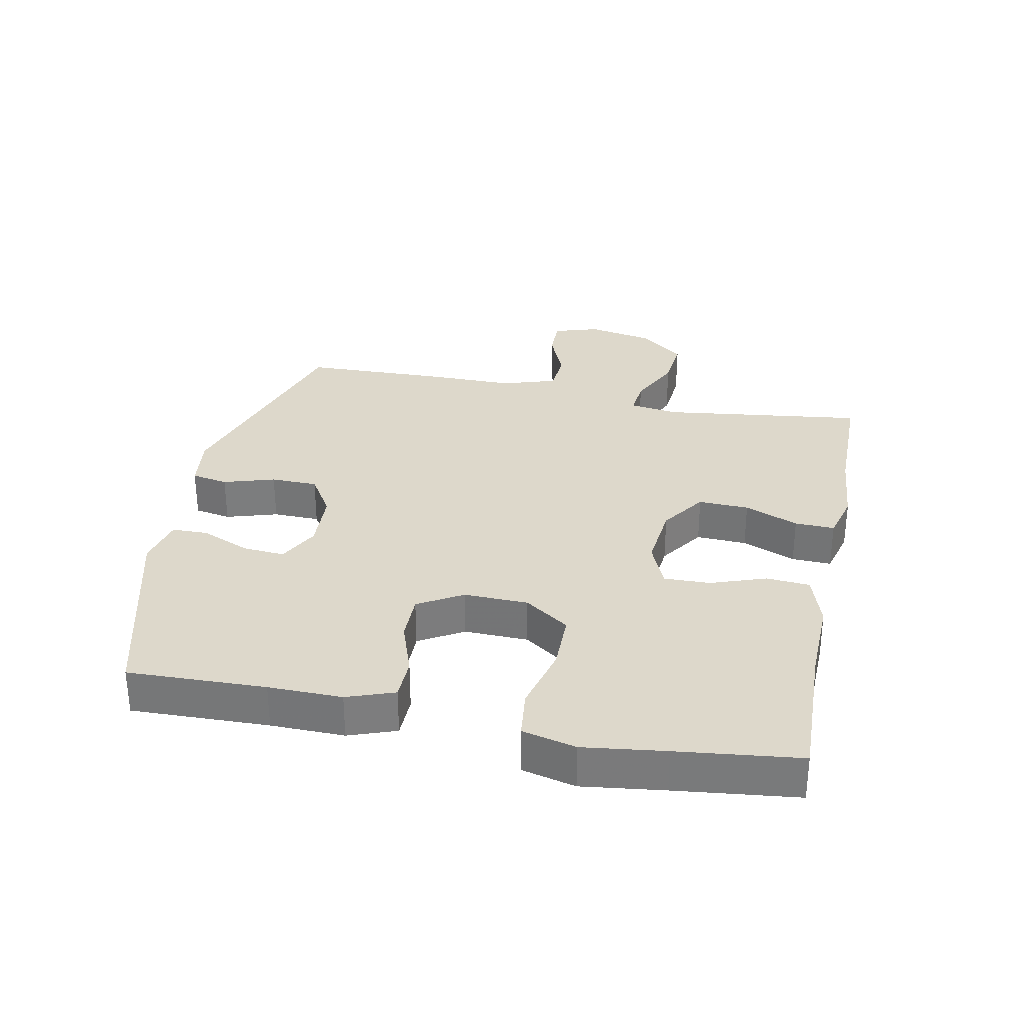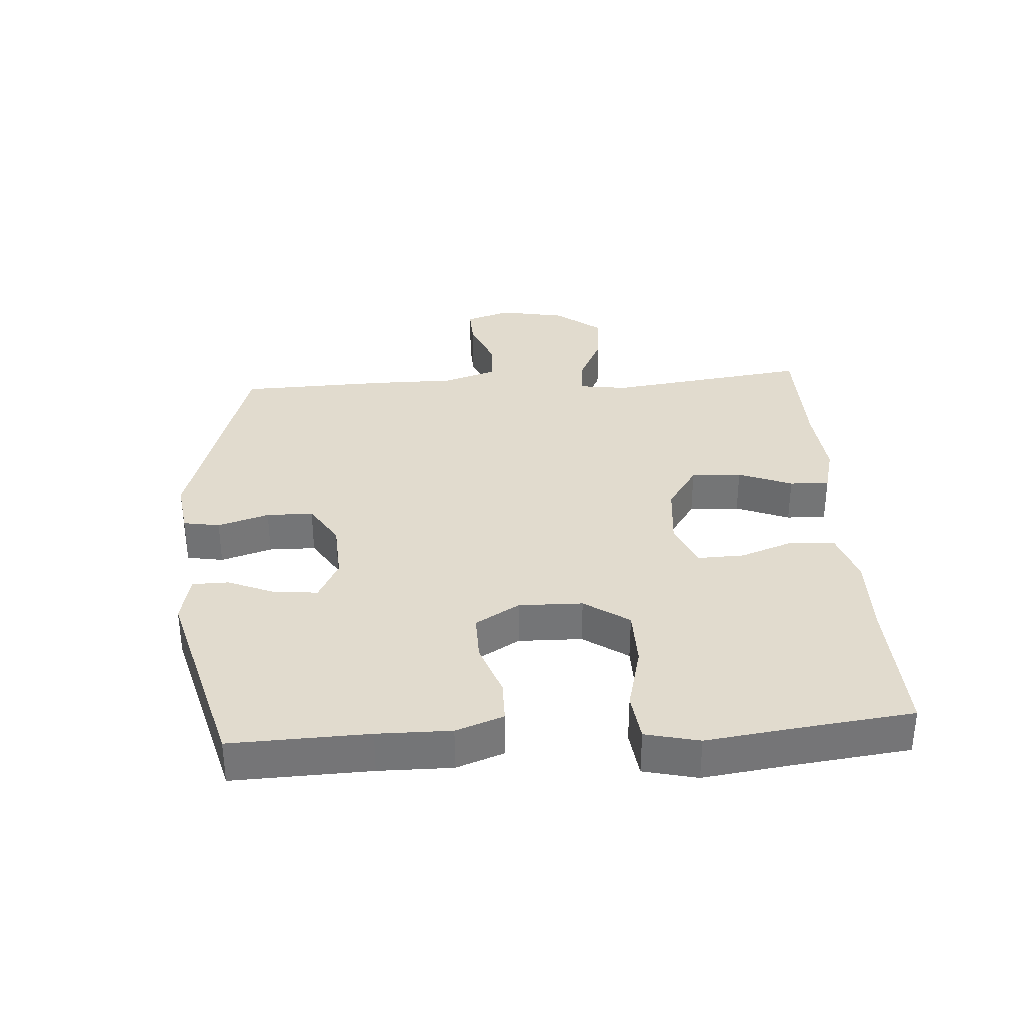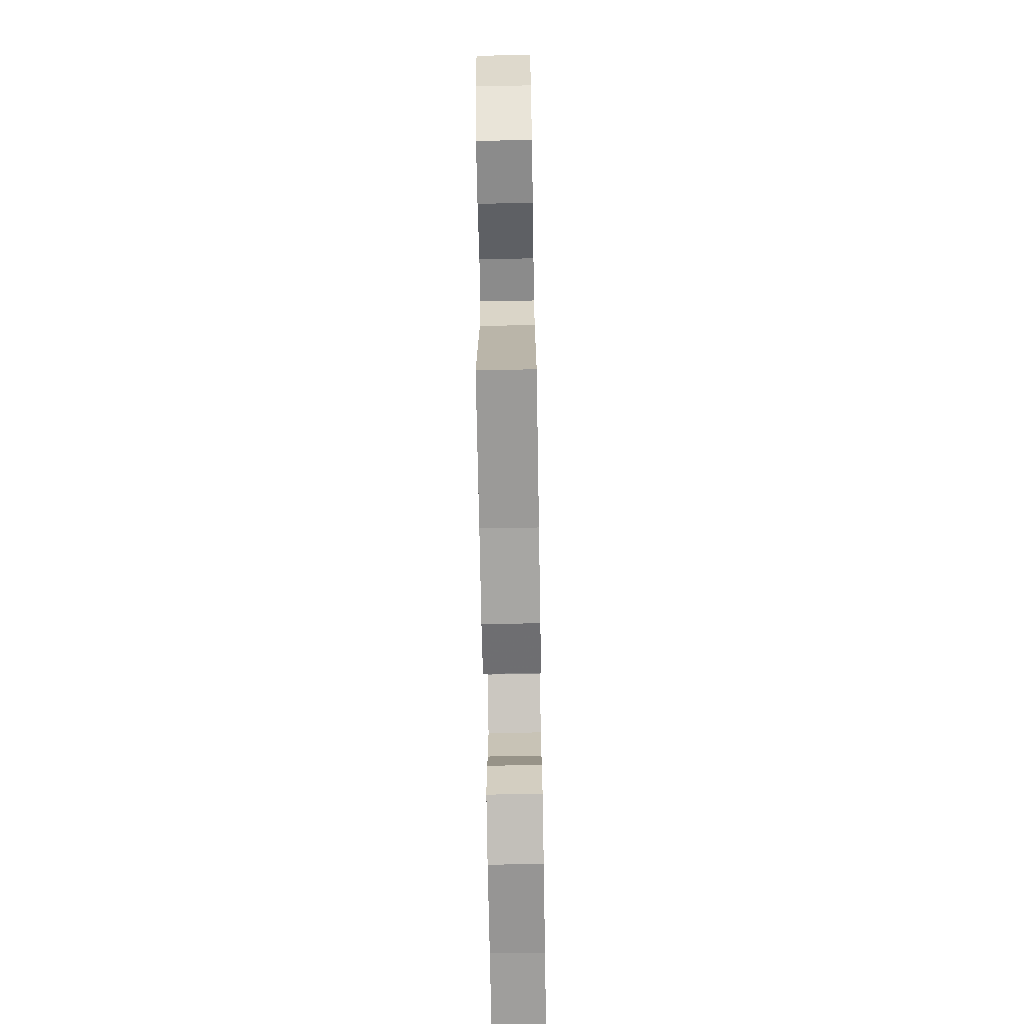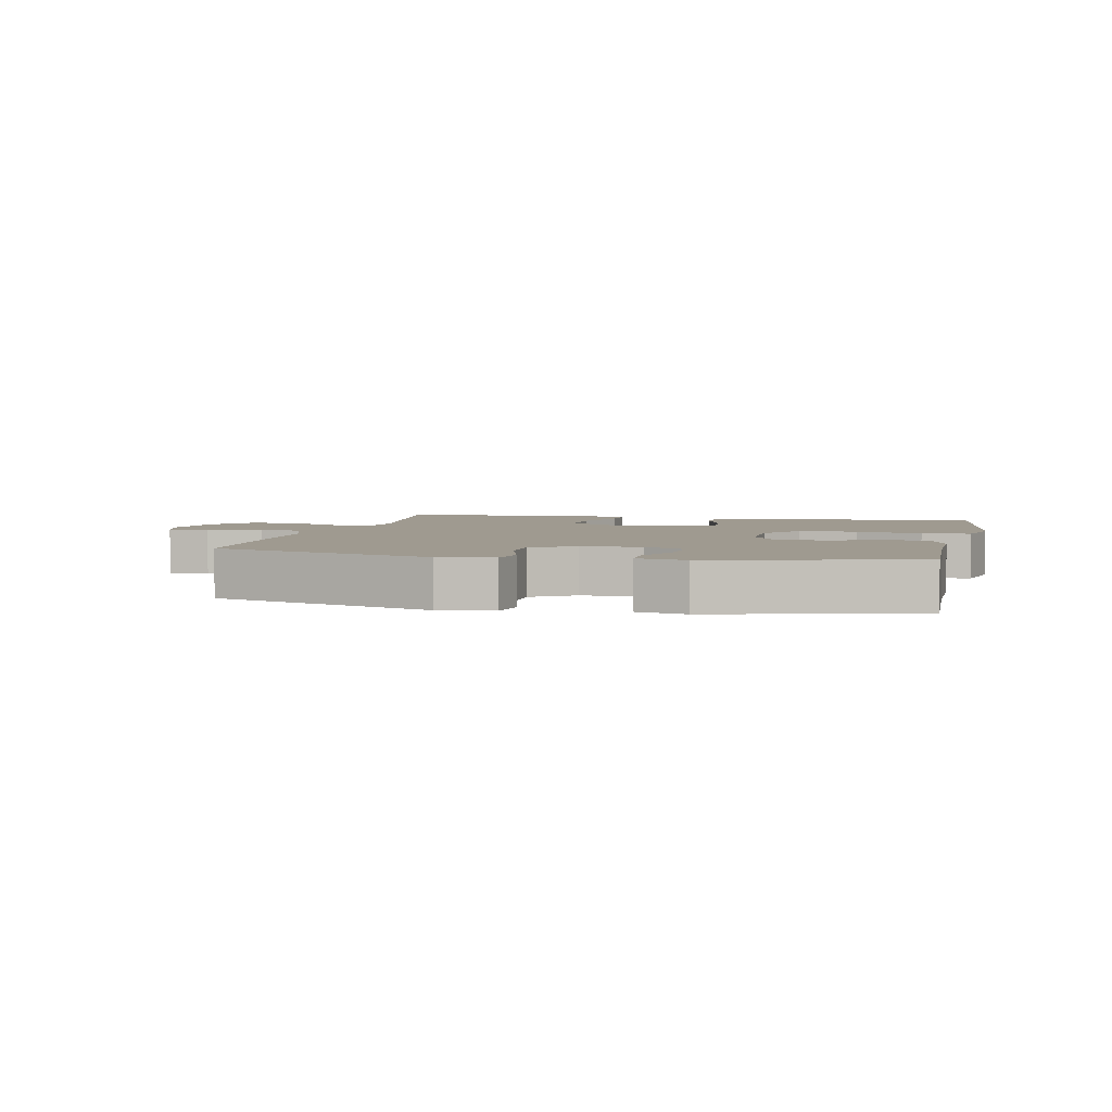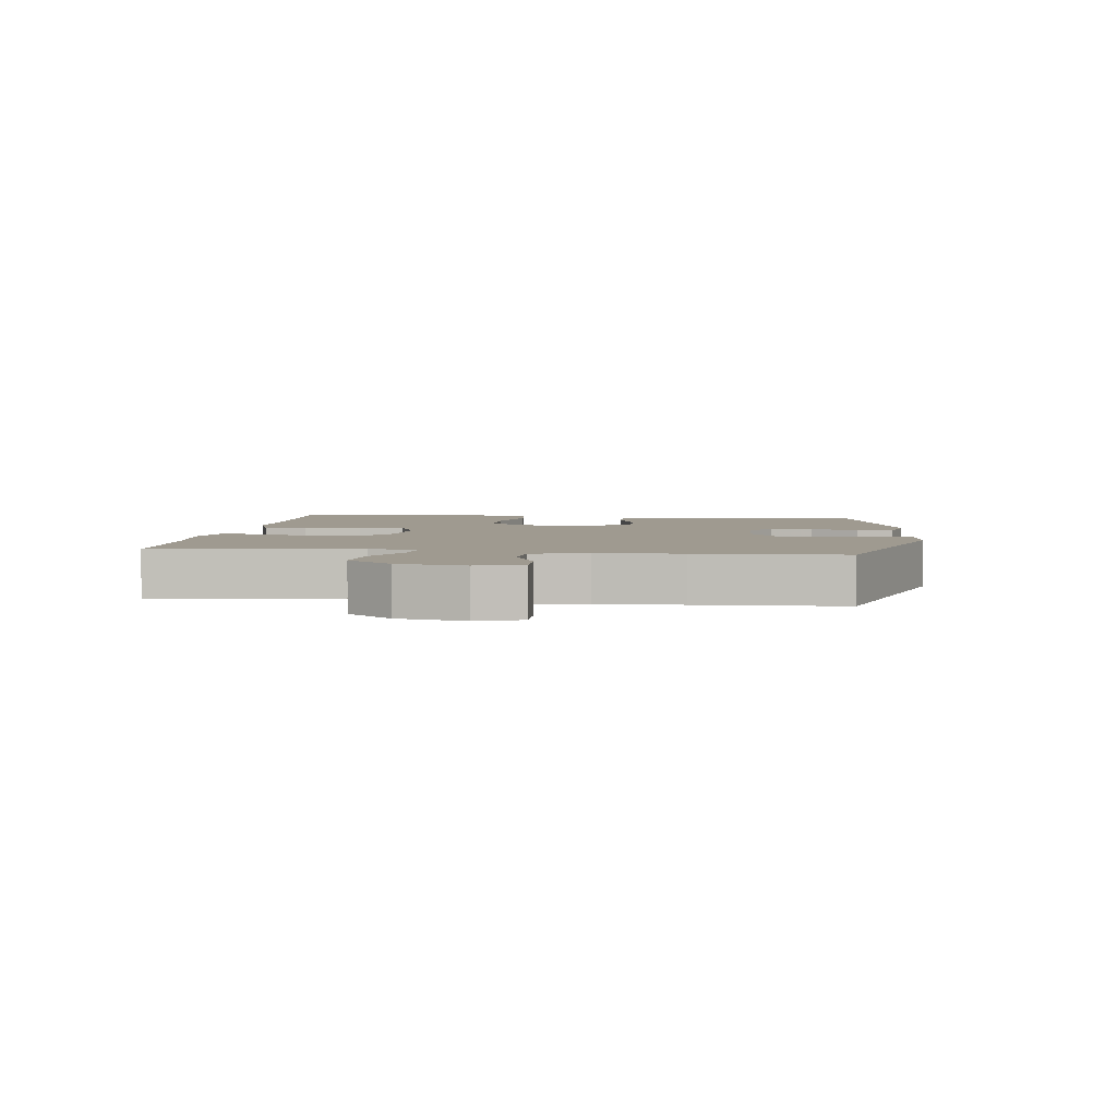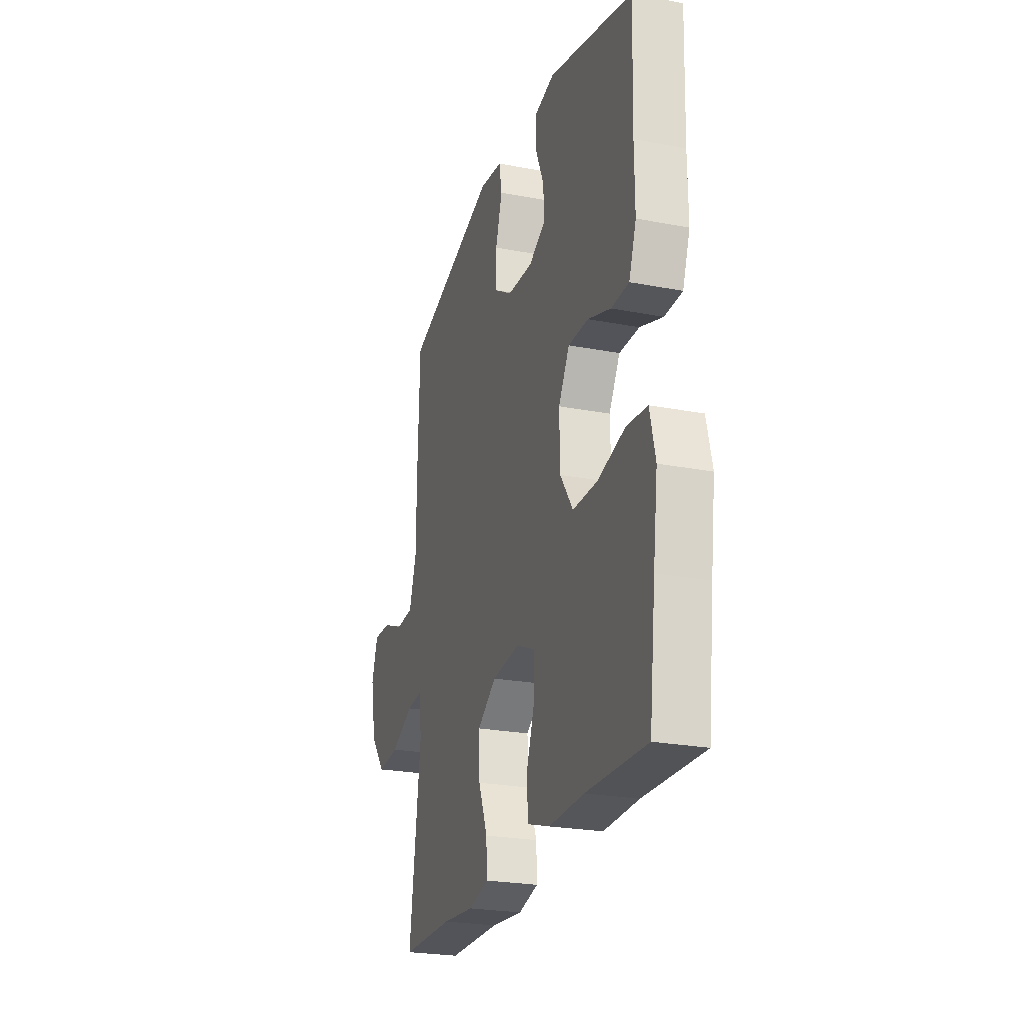
<metadata>
{"format":"obj","ext":"obj","renderer":"f3d","projection":"perspective","resolution":1024,"background":"white","views":[{"elev":31.4,"azim":101.6,"up":"+Y"},{"elev":33.8,"azim":86.1,"up":"+Y"},{"elev":-68.8,"azim":-89.0,"up":"+Z"},{"elev":3.9,"azim":12.9,"up":"+Y"},{"elev":3.9,"azim":-83.0,"up":"+Y"},{"elev":-24.4,"azim":72.4,"up":"+Z"}]}
</metadata>
<code>
v -0.5 0.07 0.5
v -0.151 0.07 0.605
v -0.065 0.07 0.593
v -0.055 0.07 0.536
v -0.08 0.07 0.456
v -0.079 0.07 0.383
v -0.013 0.07 0.342
v 0.081 0.07 0.337
v 0.145 0.07 0.37
v 0.14 0.07 0.436
v 0.108 0.07 0.511
v 0.109 0.07 0.568
v 0.186 0.07 0.585
v 0.5 0.07 0.5
v 0.493 0.07 0.285
v 0.494 0.07 0.17
v 0.467 0.07 0.096
v 0.401 0.07 0.095
v 0.316 0.07 0.125
v 0.241 0.07 0.126
v 0.2 0.07 0.057
v 0.202 0.07 -0.043
v 0.25 0.07 -0.113
v 0.341 0.07 -0.114
v 0.444 0.07 -0.088
v 0.52 0.07 -0.097
v 0.54 0.07 -0.181
v 0.523 0.07 -0.309
v 0.5 0.07 -0.5
v 0.278 0.07 -0.492
v 0.148 0.07 -0.495
v 0.064 0.07 -0.468
v 0.059 0.07 -0.4
v 0.09 0.07 -0.314
v 0.092 0.07 -0.242
v 0.02 0.07 -0.211
v -0.082 0.07 -0.221
v -0.153 0.07 -0.269
v -0.15 0.07 -0.348
v -0.116 0.07 -0.432
v -0.114 0.07 -0.494
v -0.188 0.07 -0.513
v -0.306 0.07 -0.502
v -0.5 0.07 -0.5
v -0.458 0.07 -0.183
v -0.469 0.07 -0.108
v -0.527 0.07 -0.113
v -0.61 0.07 -0.153
v -0.692 0.07 -0.16
v -0.747 0.07 -0.09
v -0.767 0.07 0.014
v -0.744 0.07 0.085
v -0.68 0.07 0.083
v -0.6 0.07 0.05
v -0.535 0.07 0.054
v -0.507 0.07 0.139
v -0.507 0.07 0.271
v -0.5 0 0.5
v -0.151 0 0.605
v -0.065 0 0.593
v -0.055 0 0.536
v -0.08 0 0.456
v -0.079 0 0.383
v -0.013 0 0.342
v 0.081 0 0.337
v 0.145 0 0.37
v 0.14 0 0.436
v 0.108 0 0.511
v 0.109 0 0.568
v 0.186 0 0.585
v 0.5 0 0.5
v 0.493 0 0.285
v 0.494 0 0.17
v 0.467 0 0.096
v 0.401 0 0.095
v 0.316 0 0.125
v 0.241 0 0.126
v 0.2 0 0.057
v 0.202 0 -0.043
v 0.25 0 -0.113
v 0.341 0 -0.114
v 0.444 0 -0.088
v 0.52 0 -0.097
v 0.54 0 -0.181
v 0.523 0 -0.309
v 0.5 0 -0.5
v 0.278 0 -0.492
v 0.148 0 -0.495
v 0.064 0 -0.468
v 0.059 0 -0.4
v 0.09 0 -0.314
v 0.092 0 -0.242
v 0.02 0 -0.211
v -0.082 0 -0.221
v -0.153 0 -0.269
v -0.15 0 -0.348
v -0.116 0 -0.432
v -0.114 0 -0.494
v -0.188 0 -0.513
v -0.306 0 -0.502
v -0.5 0 -0.5
v -0.458 0 -0.183
v -0.469 0 -0.108
v -0.527 0 -0.113
v -0.61 0 -0.153
v -0.692 0 -0.16
v -0.747 0 -0.09
v -0.767 0 0.014
v -0.744 0 0.085
v -0.68 0 0.083
v -0.6 0 0.05
v -0.535 0 0.054
v -0.507 0 0.139
v -0.507 0 0.271
f 3 4 5
f 2 3 5
f 1 2 5
f 57 1 5
f 56 57 5
f 55 56 5 6
f 52 53 54
f 51 52 54
f 50 51 54
f 49 50 54
f 48 49 54
f 47 48 54
f 46 47 54 55
f 43 44 45
f 43 45 46
f 42 43 46
f 41 42 46
f 40 41 46
f 39 40 46
f 38 39 46 55
f 32 33 34
f 31 32 34
f 30 31 34
f 30 34 35
f 29 30 35
f 28 29 35
f 28 35 36
f 27 28 36
f 26 27 36
f 25 26 36
f 24 25 36
f 17 18 19
f 16 17 19
f 15 16 19
f 14 15 19
f 13 14 19
f 12 13 19
f 11 12 19
f 10 11 19
f 9 10 19 20
f 8 9 20 21
f 55 6 7
f 38 55 7
f 37 38 7
f 23 24 36 37
f 22 23 37
f 21 22 37
f 8 21 37
f 7 8 37
f 62 61 60
f 62 60 59
f 62 59 58
f 62 58 114
f 62 114 113
f 63 62 113 112
f 111 110 109
f 111 109 108
f 111 108 107
f 111 107 106
f 111 106 105
f 111 105 104
f 112 111 104 103
f 102 101 100
f 103 102 100
f 103 100 99
f 103 99 98
f 103 98 97
f 103 97 96
f 112 103 96 95
f 91 90 89
f 91 89 88
f 91 88 87
f 92 91 87
f 92 87 86
f 92 86 85
f 93 92 85
f 93 85 84
f 93 84 83
f 93 83 82
f 93 82 81
f 76 75 74
f 76 74 73
f 76 73 72
f 76 72 71
f 76 71 70
f 76 70 69
f 76 69 68
f 76 68 67
f 77 76 67 66
f 78 77 66 65
f 64 63 112
f 64 112 95
f 64 95 94
f 94 93 81 80
f 94 80 79
f 94 79 78
f 94 78 65
f 94 65 64
f 1 58 59 2
f 2 59 60 3
f 3 60 61 4
f 4 61 62 5
f 5 62 63 6
f 6 63 64 7
f 7 64 65 8
f 8 65 66 9
f 9 66 67 10
f 10 67 68 11
f 11 68 69 12
f 12 69 70 13
f 13 70 71 14
f 14 71 72 15
f 15 72 73 16
f 16 73 74 17
f 17 74 75 18
f 18 75 76 19
f 19 76 77 20
f 20 77 78 21
f 21 78 79 22
f 22 79 80 23
f 23 80 81 24
f 24 81 82 25
f 25 82 83 26
f 26 83 84 27
f 27 84 85 28
f 28 85 86 29
f 29 86 87 30
f 30 87 88 31
f 31 88 89 32
f 32 89 90 33
f 33 90 91 34
f 34 91 92 35
f 35 92 93 36
f 36 93 94 37
f 37 94 95 38
f 38 95 96 39
f 39 96 97 40
f 40 97 98 41
f 41 98 99 42
f 42 99 100 43
f 43 100 101 44
f 44 101 102 45
f 45 102 103 46
f 46 103 104 47
f 47 104 105 48
f 48 105 106 49
f 49 106 107 50
f 50 107 108 51
f 51 108 109 52
f 52 109 110 53
f 53 110 111 54
f 54 111 112 55
f 55 112 113 56
f 56 113 114 57
f 57 114 58 1

</code>
